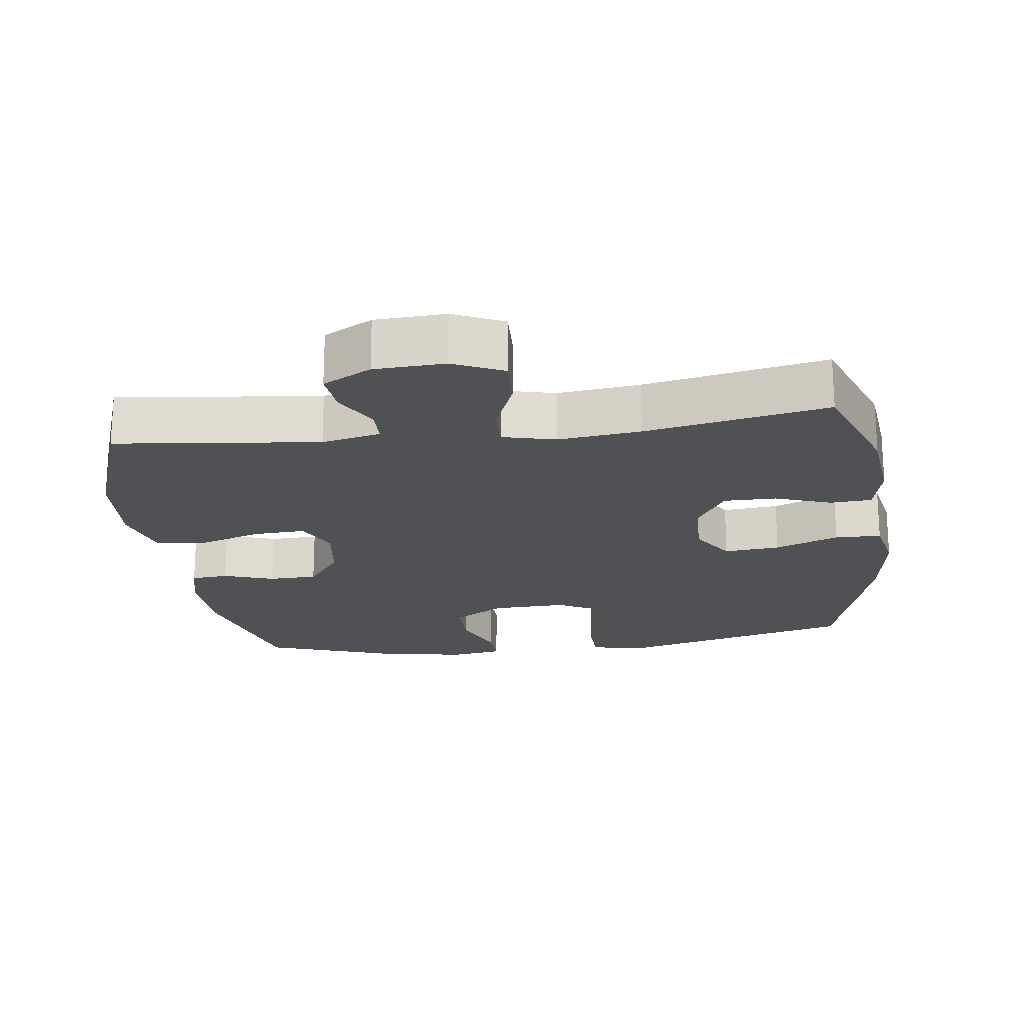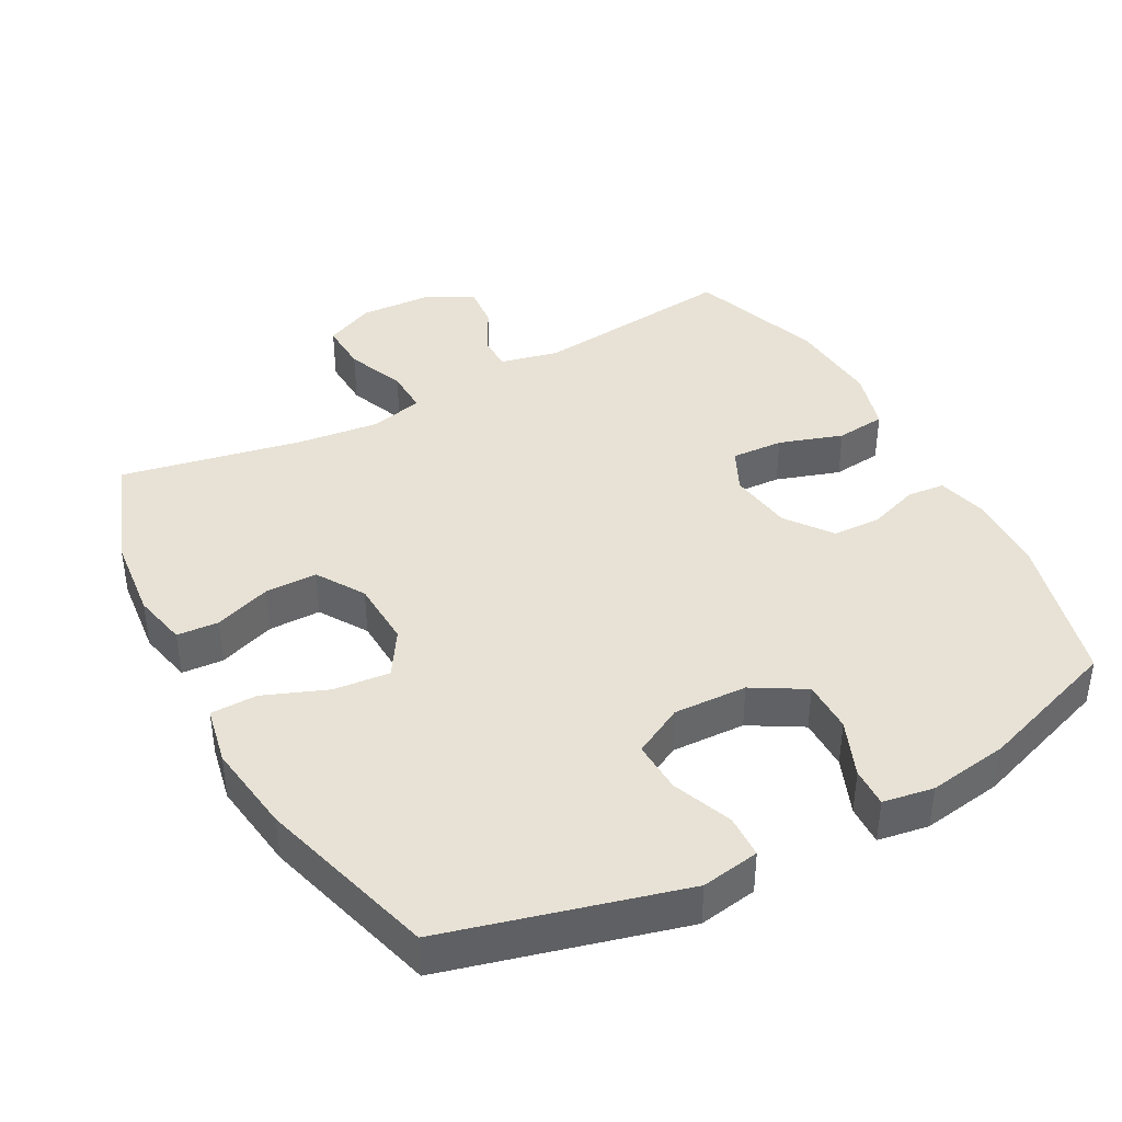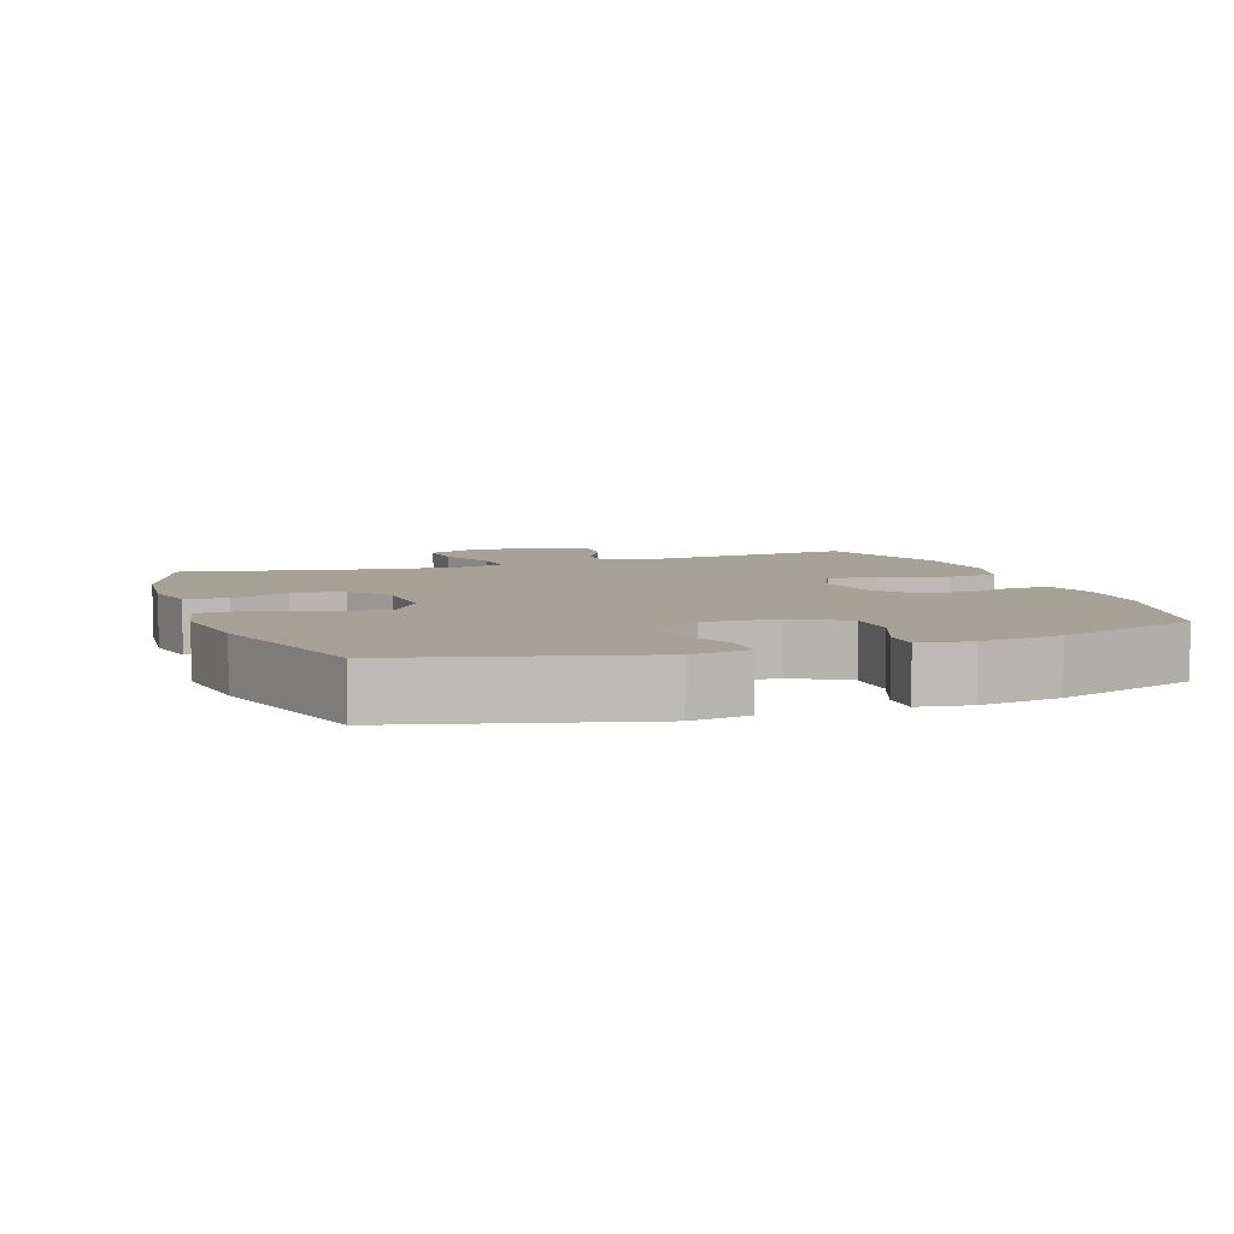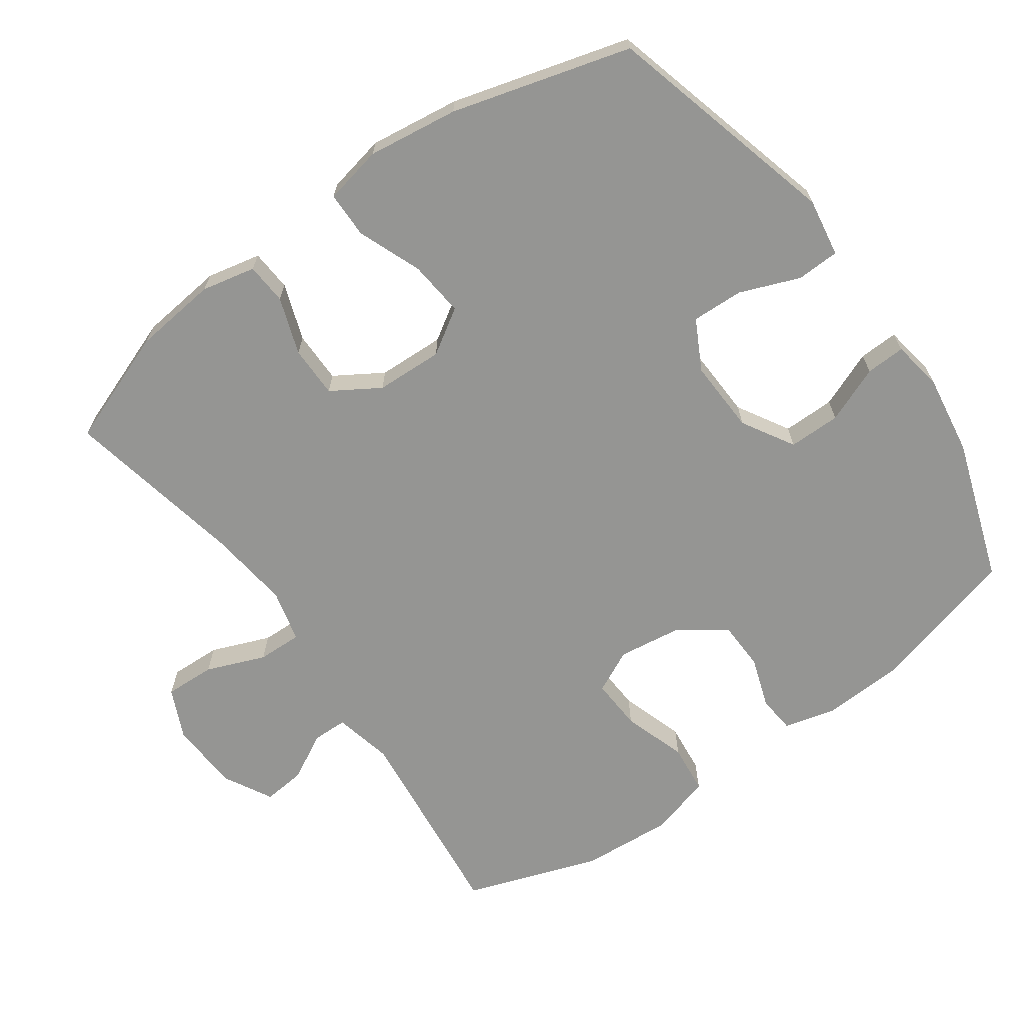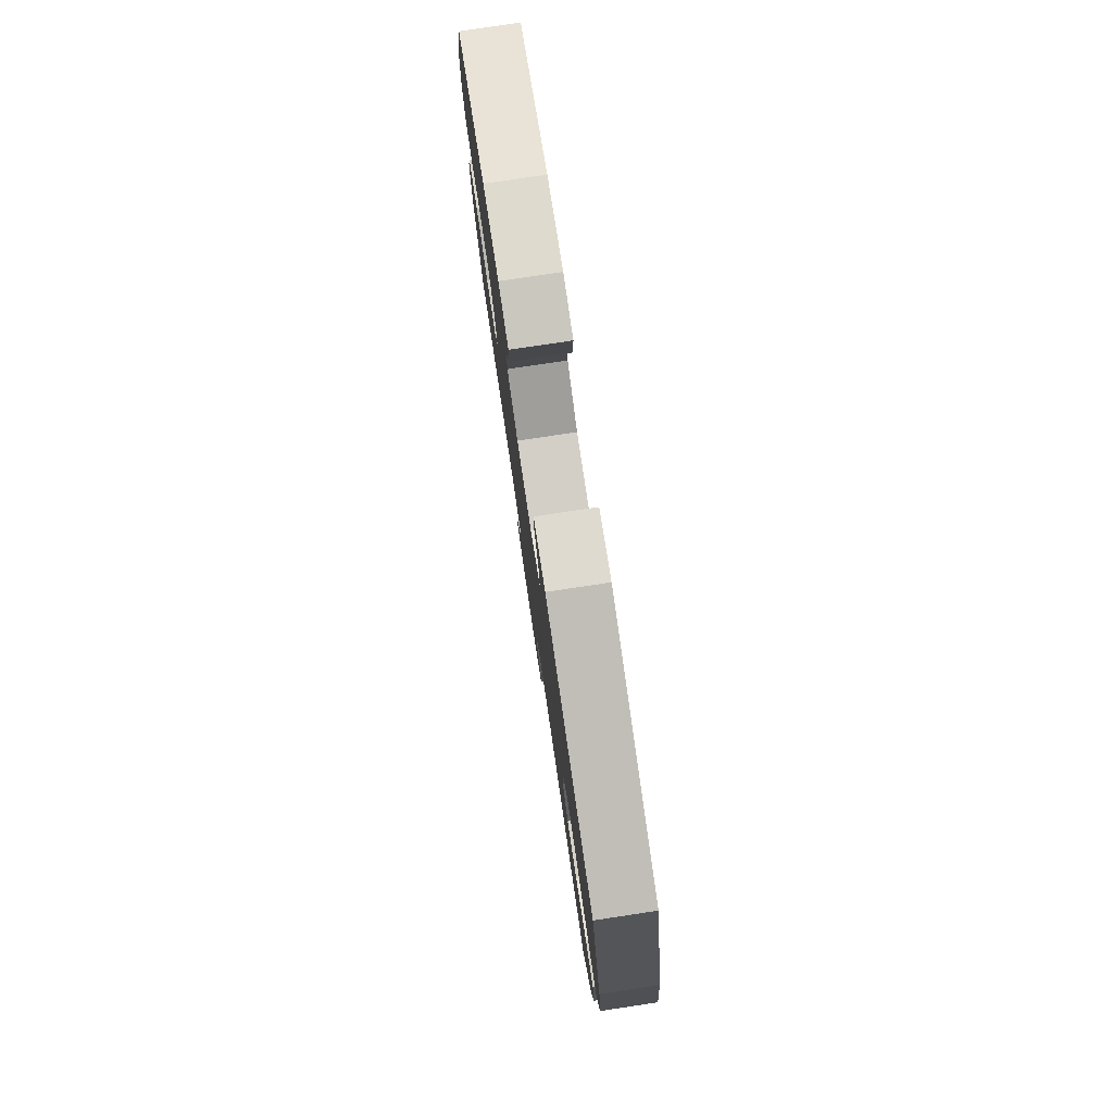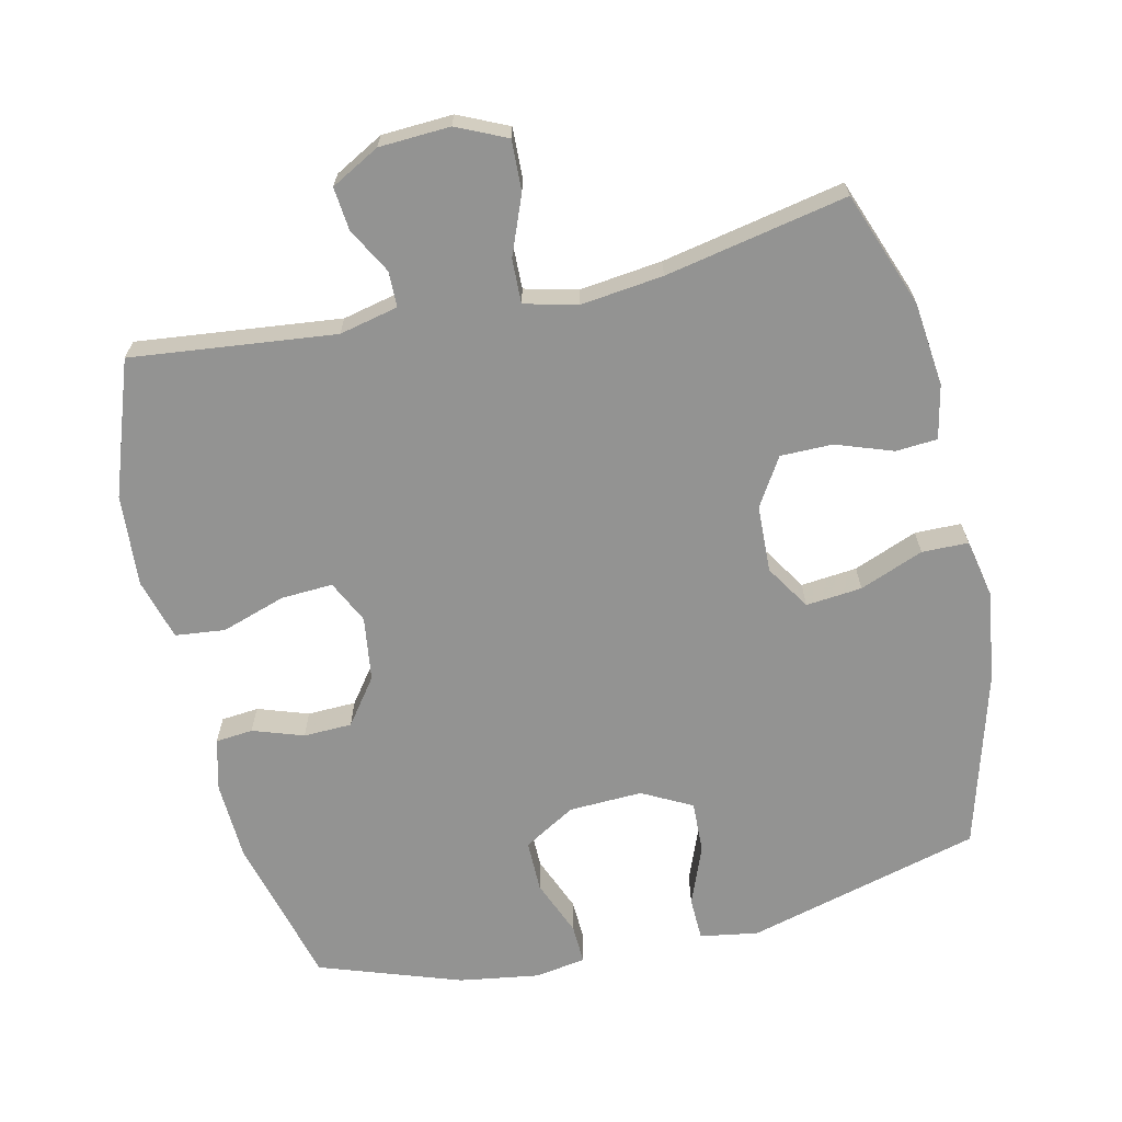
<metadata>
{"format":"obj","ext":"obj","renderer":"f3d","projection":"perspective","resolution":1024,"background":"white","views":[{"elev":-20.2,"azim":-172.5,"up":"+Y"},{"elev":40.5,"azim":-28.4,"up":"+Y"},{"elev":6.4,"azim":-19.5,"up":"+Y"},{"elev":-67.3,"azim":-54.4,"up":"+Y"},{"elev":79.5,"azim":-98.5,"up":"+Z"},{"elev":-66.6,"azim":-167.0,"up":"+Y"}]}
</metadata>
<code>
v 0.5 0.07 0.5
v 0.557 0.07 0.282
v 0.562 0.07 0.167
v 0.543 0.07 0.092
v 0.489 0.07 0.087
v 0.416 0.07 0.112
v 0.346 0.07 0.11
v 0.297 0.07 0.044
v 0.284 0.07 -0.049
v 0.314 0.07 -0.111
v 0.389 0.07 -0.107
v 0.481 0.07 -0.077
v 0.553 0.07 -0.085
v 0.578 0.07 -0.174
v 0.568 0.07 -0.307
v 0.5 0.07 -0.5
v 0.206 0.07 -0.467
v 0.121 0.07 -0.486
v 0.12 0.07 -0.537
v 0.156 0.07 -0.603
v 0.162 0.07 -0.665
v 0.092 0.07 -0.703
v -0.01 0.07 -0.708
v -0.082 0.07 -0.675
v -0.079 0.07 -0.602
v -0.045 0.07 -0.517
v -0.043 0.07 -0.453
v -0.119 0.07 -0.434
v -0.238 0.07 -0.448
v -0.5 0.07 -0.5
v -0.561 0.07 -0.334
v -0.574 0.07 -0.213
v -0.557 0.07 -0.135
v -0.497 0.07 -0.131
v -0.415 0.07 -0.16
v -0.34 0.07 -0.16
v -0.297 0.07 -0.091
v -0.293 0.07 0.006
v -0.334 0.07 0.071
v -0.415 0.07 0.063
v -0.507 0.07 0.027
v -0.574 0.07 0.028
v -0.591 0.07 0.112
v -0.573 0.07 0.243
v -0.5 0.07 0.5
v -0.161 0.07 0.59
v -0.077 0.07 0.576
v -0.075 0.07 0.514
v -0.109 0.07 0.428
v -0.112 0.07 0.353
v -0.04 0.07 0.315
v 0.066 0.07 0.319
v 0.141 0.07 0.363
v 0.141 0.07 0.438
v 0.108 0.07 0.52
v 0.106 0.07 0.577
v 0.179 0.07 0.589
v 0.295 0.07 0.571
v 0.5 0 0.5
v 0.557 0 0.282
v 0.562 0 0.167
v 0.543 0 0.092
v 0.489 0 0.087
v 0.416 0 0.112
v 0.346 0 0.11
v 0.297 0 0.044
v 0.284 0 -0.049
v 0.314 0 -0.111
v 0.389 0 -0.107
v 0.481 0 -0.077
v 0.553 0 -0.085
v 0.578 0 -0.174
v 0.568 0 -0.307
v 0.5 0 -0.5
v 0.206 0 -0.467
v 0.121 0 -0.486
v 0.12 0 -0.537
v 0.156 0 -0.603
v 0.162 0 -0.665
v 0.092 0 -0.703
v -0.01 0 -0.708
v -0.082 0 -0.675
v -0.079 0 -0.602
v -0.045 0 -0.517
v -0.043 0 -0.453
v -0.119 0 -0.434
v -0.238 0 -0.448
v -0.5 0 -0.5
v -0.561 0 -0.334
v -0.574 0 -0.213
v -0.557 0 -0.135
v -0.497 0 -0.131
v -0.415 0 -0.16
v -0.34 0 -0.16
v -0.297 0 -0.091
v -0.293 0 0.006
v -0.334 0 0.071
v -0.415 0 0.063
v -0.507 0 0.027
v -0.574 0 0.028
v -0.591 0 0.112
v -0.573 0 0.243
v -0.5 0 0.5
v -0.161 0 0.59
v -0.077 0 0.576
v -0.075 0 0.514
v -0.109 0 0.428
v -0.112 0 0.353
v -0.04 0 0.315
v 0.066 0 0.319
v 0.141 0 0.363
v 0.141 0 0.438
v 0.108 0 0.52
v 0.106 0 0.577
v 0.179 0 0.589
v 0.295 0 0.571
f 4 5 6
f 3 4 6
f 2 3 6
f 1 2 6
f 58 1 6
f 57 58 6
f 56 57 6
f 55 56 6
f 54 55 6
f 53 54 6 7
f 52 53 7 8
f 51 52 8 9
f 50 51 9 10
f 47 48 49
f 46 47 49
f 45 46 49
f 44 45 49
f 43 44 49
f 42 43 49
f 41 42 49
f 40 41 49
f 39 40 49 50
f 38 39 50 10
f 33 34 35
f 32 33 35
f 31 32 35
f 30 31 35
f 29 30 35
f 28 29 35 36
f 27 28 36 37
f 24 25 26
f 23 24 26
f 22 23 26
f 21 22 26
f 20 21 26
f 19 20 26
f 18 19 26 27
f 37 38 10
f 27 37 10
f 18 27 10
f 17 18 10
f 15 16 17
f 14 15 17
f 13 14 17
f 12 13 17
f 11 12 17
f 10 11 17
f 64 63 62
f 64 62 61
f 64 61 60
f 64 60 59
f 64 59 116
f 64 116 115
f 64 115 114
f 64 114 113
f 64 113 112
f 65 64 112 111
f 66 65 111 110
f 67 66 110 109
f 68 67 109 108
f 107 106 105
f 107 105 104
f 107 104 103
f 107 103 102
f 107 102 101
f 107 101 100
f 107 100 99
f 107 99 98
f 108 107 98 97
f 68 108 97 96
f 93 92 91
f 93 91 90
f 93 90 89
f 93 89 88
f 93 88 87
f 94 93 87 86
f 95 94 86 85
f 84 83 82
f 84 82 81
f 84 81 80
f 84 80 79
f 84 79 78
f 84 78 77
f 85 84 77 76
f 68 96 95
f 68 95 85
f 68 85 76
f 68 76 75
f 75 74 73
f 75 73 72
f 75 72 71
f 75 71 70
f 75 70 69
f 75 69 68
f 1 59 60 2
f 2 60 61 3
f 3 61 62 4
f 4 62 63 5
f 5 63 64 6
f 6 64 65 7
f 7 65 66 8
f 8 66 67 9
f 9 67 68 10
f 10 68 69 11
f 11 69 70 12
f 12 70 71 13
f 13 71 72 14
f 14 72 73 15
f 15 73 74 16
f 16 74 75 17
f 17 75 76 18
f 18 76 77 19
f 19 77 78 20
f 20 78 79 21
f 21 79 80 22
f 22 80 81 23
f 23 81 82 24
f 24 82 83 25
f 25 83 84 26
f 26 84 85 27
f 27 85 86 28
f 28 86 87 29
f 29 87 88 30
f 30 88 89 31
f 31 89 90 32
f 32 90 91 33
f 33 91 92 34
f 34 92 93 35
f 35 93 94 36
f 36 94 95 37
f 37 95 96 38
f 38 96 97 39
f 39 97 98 40
f 40 98 99 41
f 41 99 100 42
f 42 100 101 43
f 43 101 102 44
f 44 102 103 45
f 45 103 104 46
f 46 104 105 47
f 47 105 106 48
f 48 106 107 49
f 49 107 108 50
f 50 108 109 51
f 51 109 110 52
f 52 110 111 53
f 53 111 112 54
f 54 112 113 55
f 55 113 114 56
f 56 114 115 57
f 57 115 116 58
f 58 116 59 1

</code>
